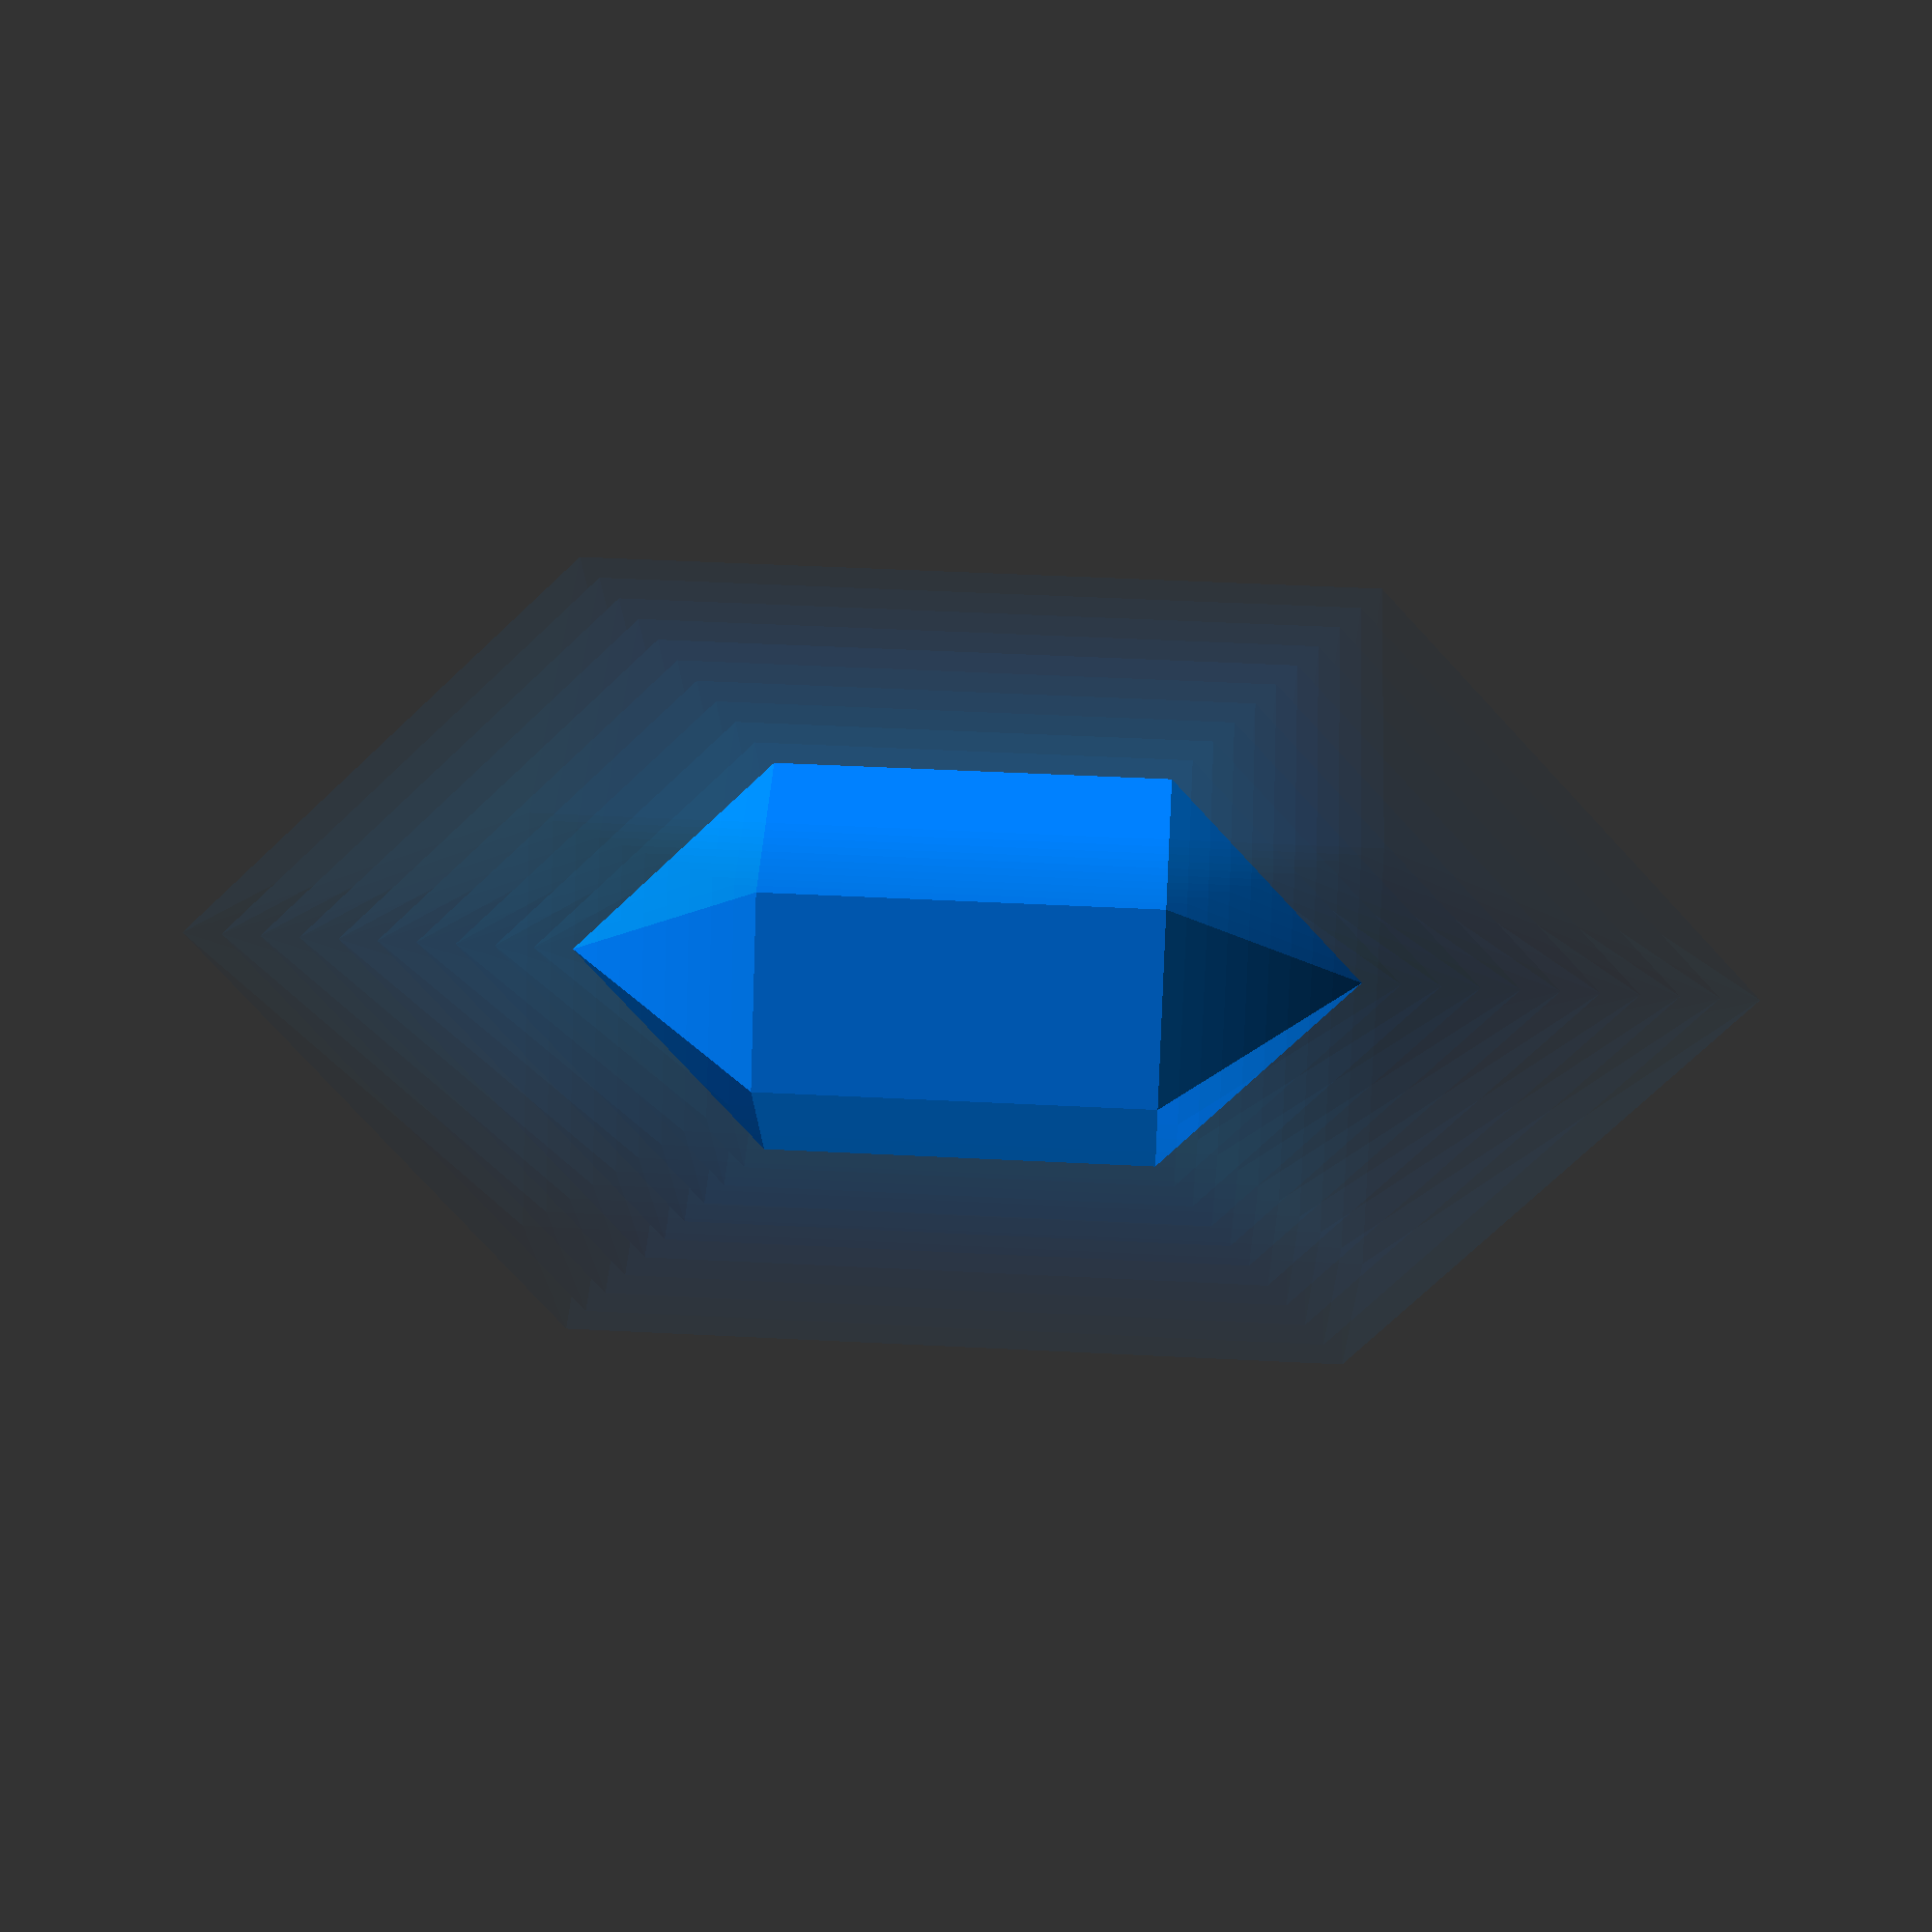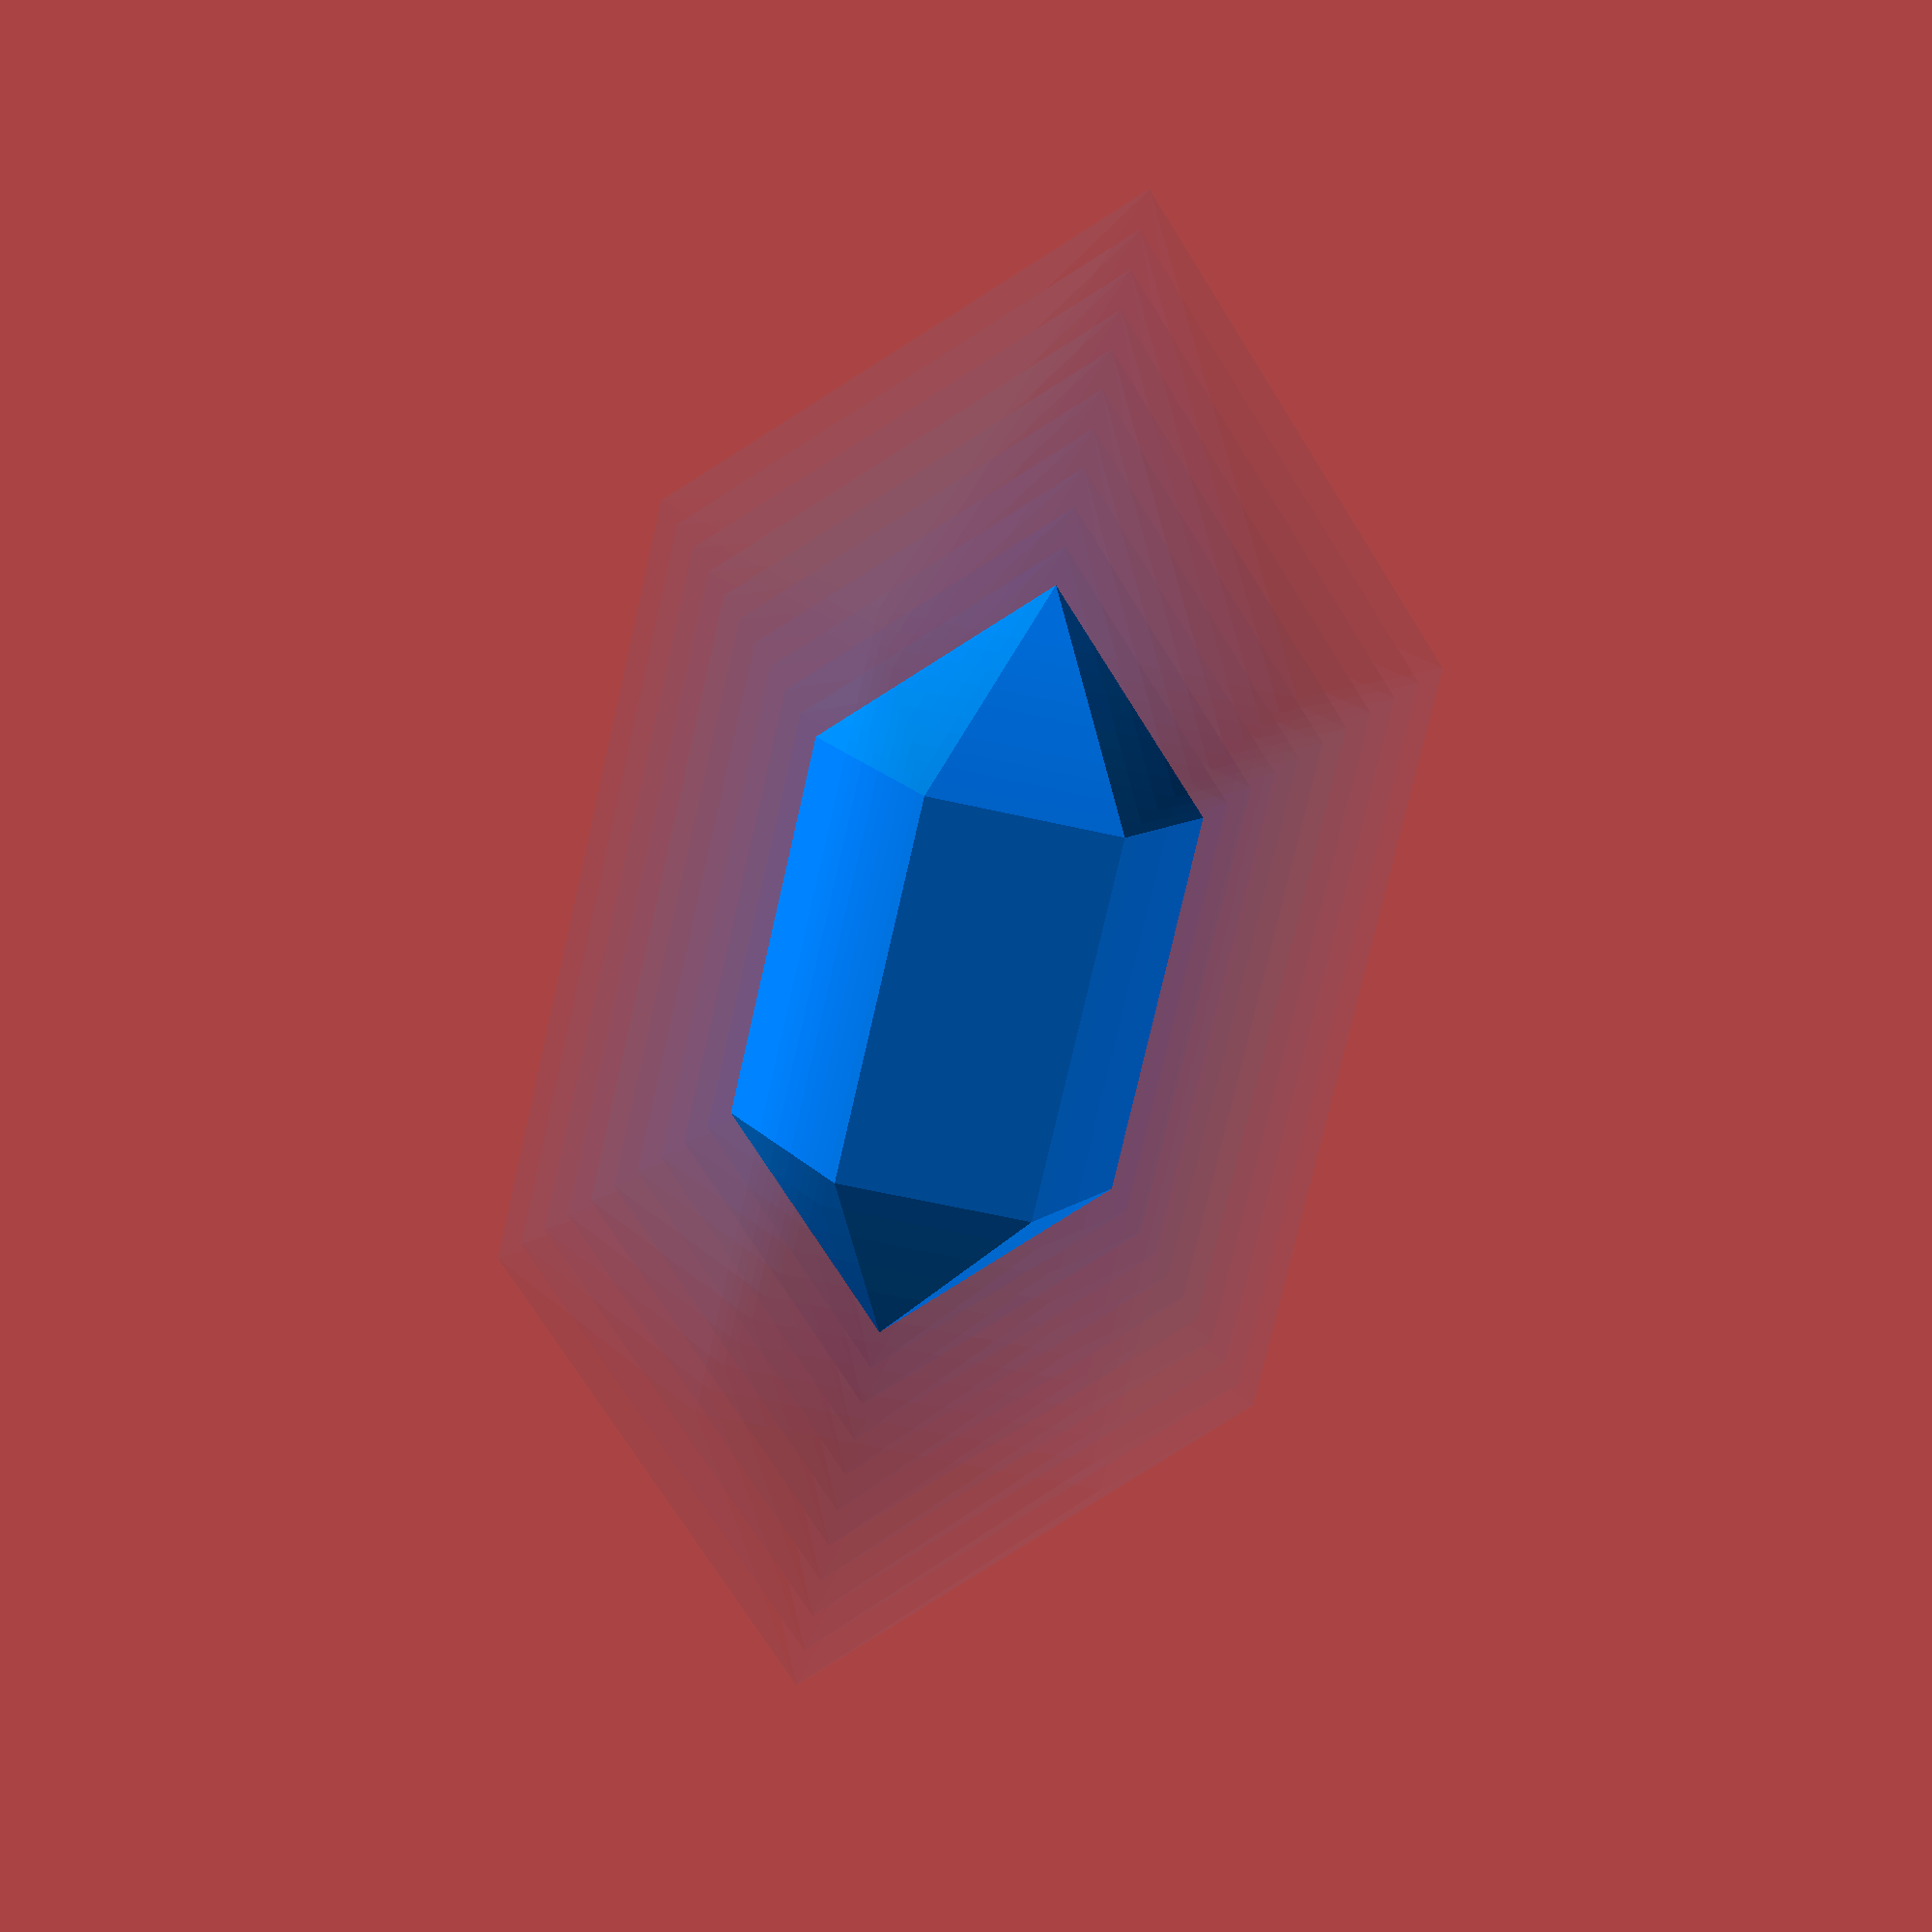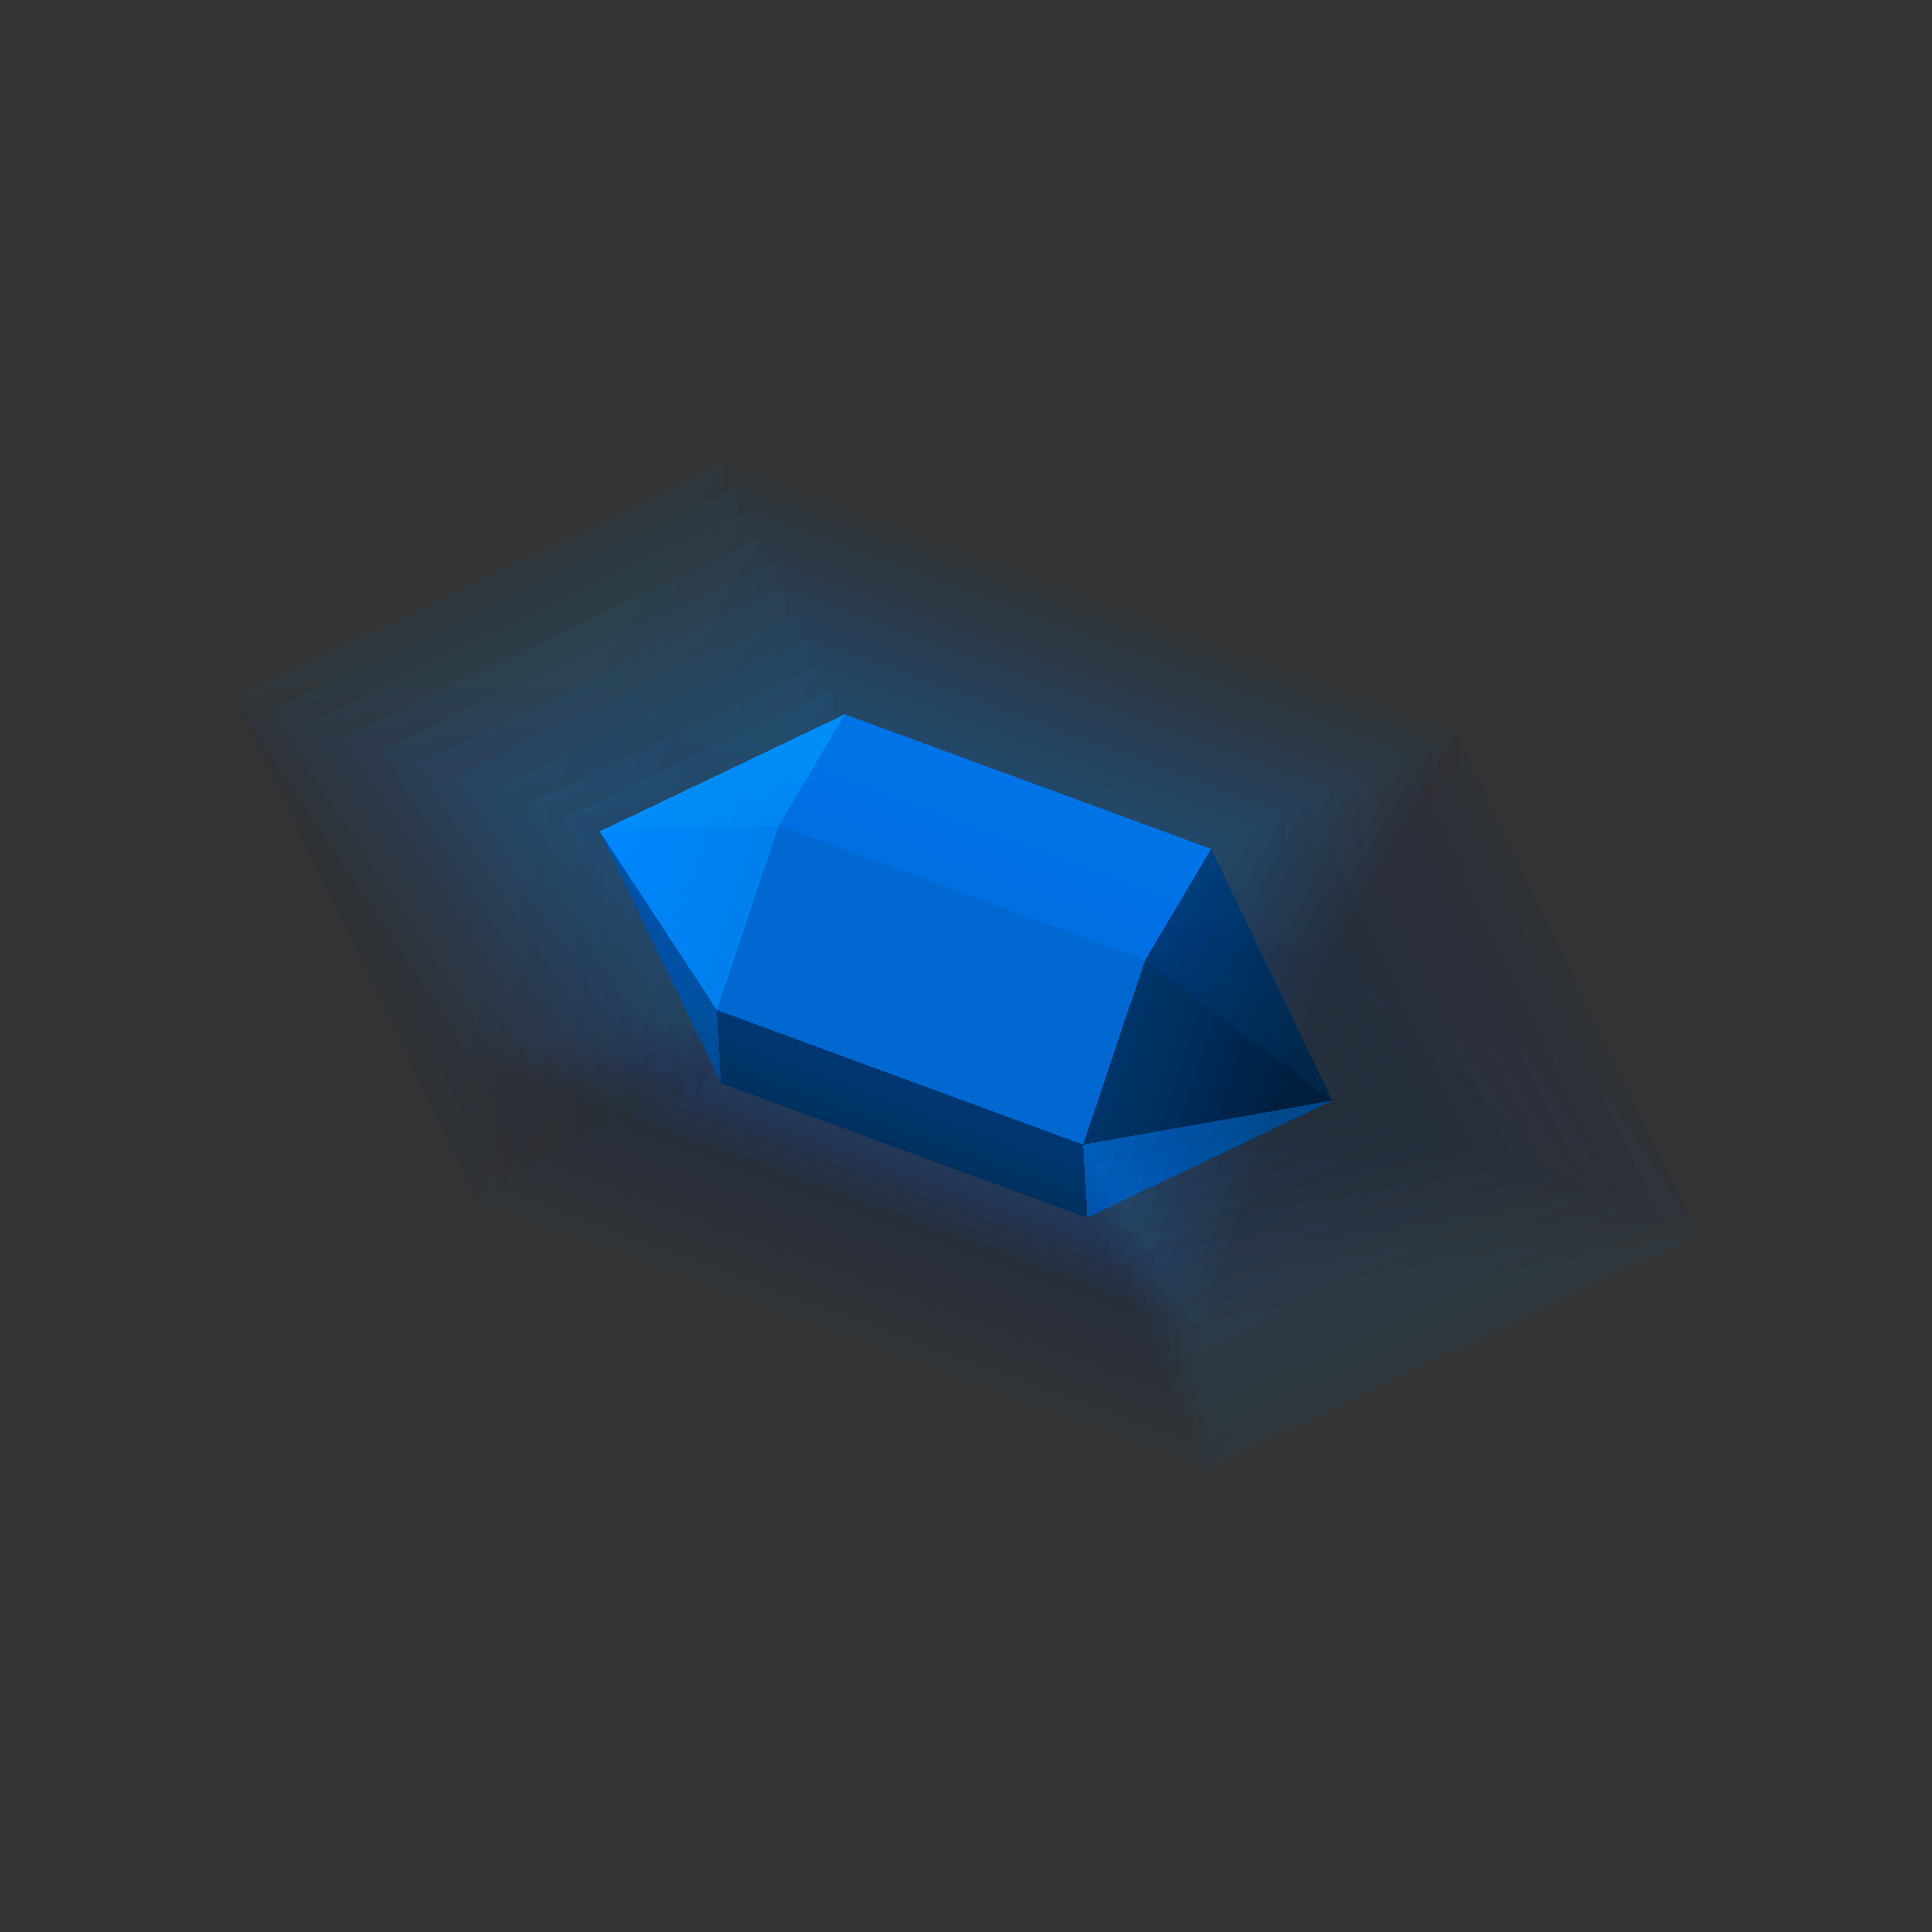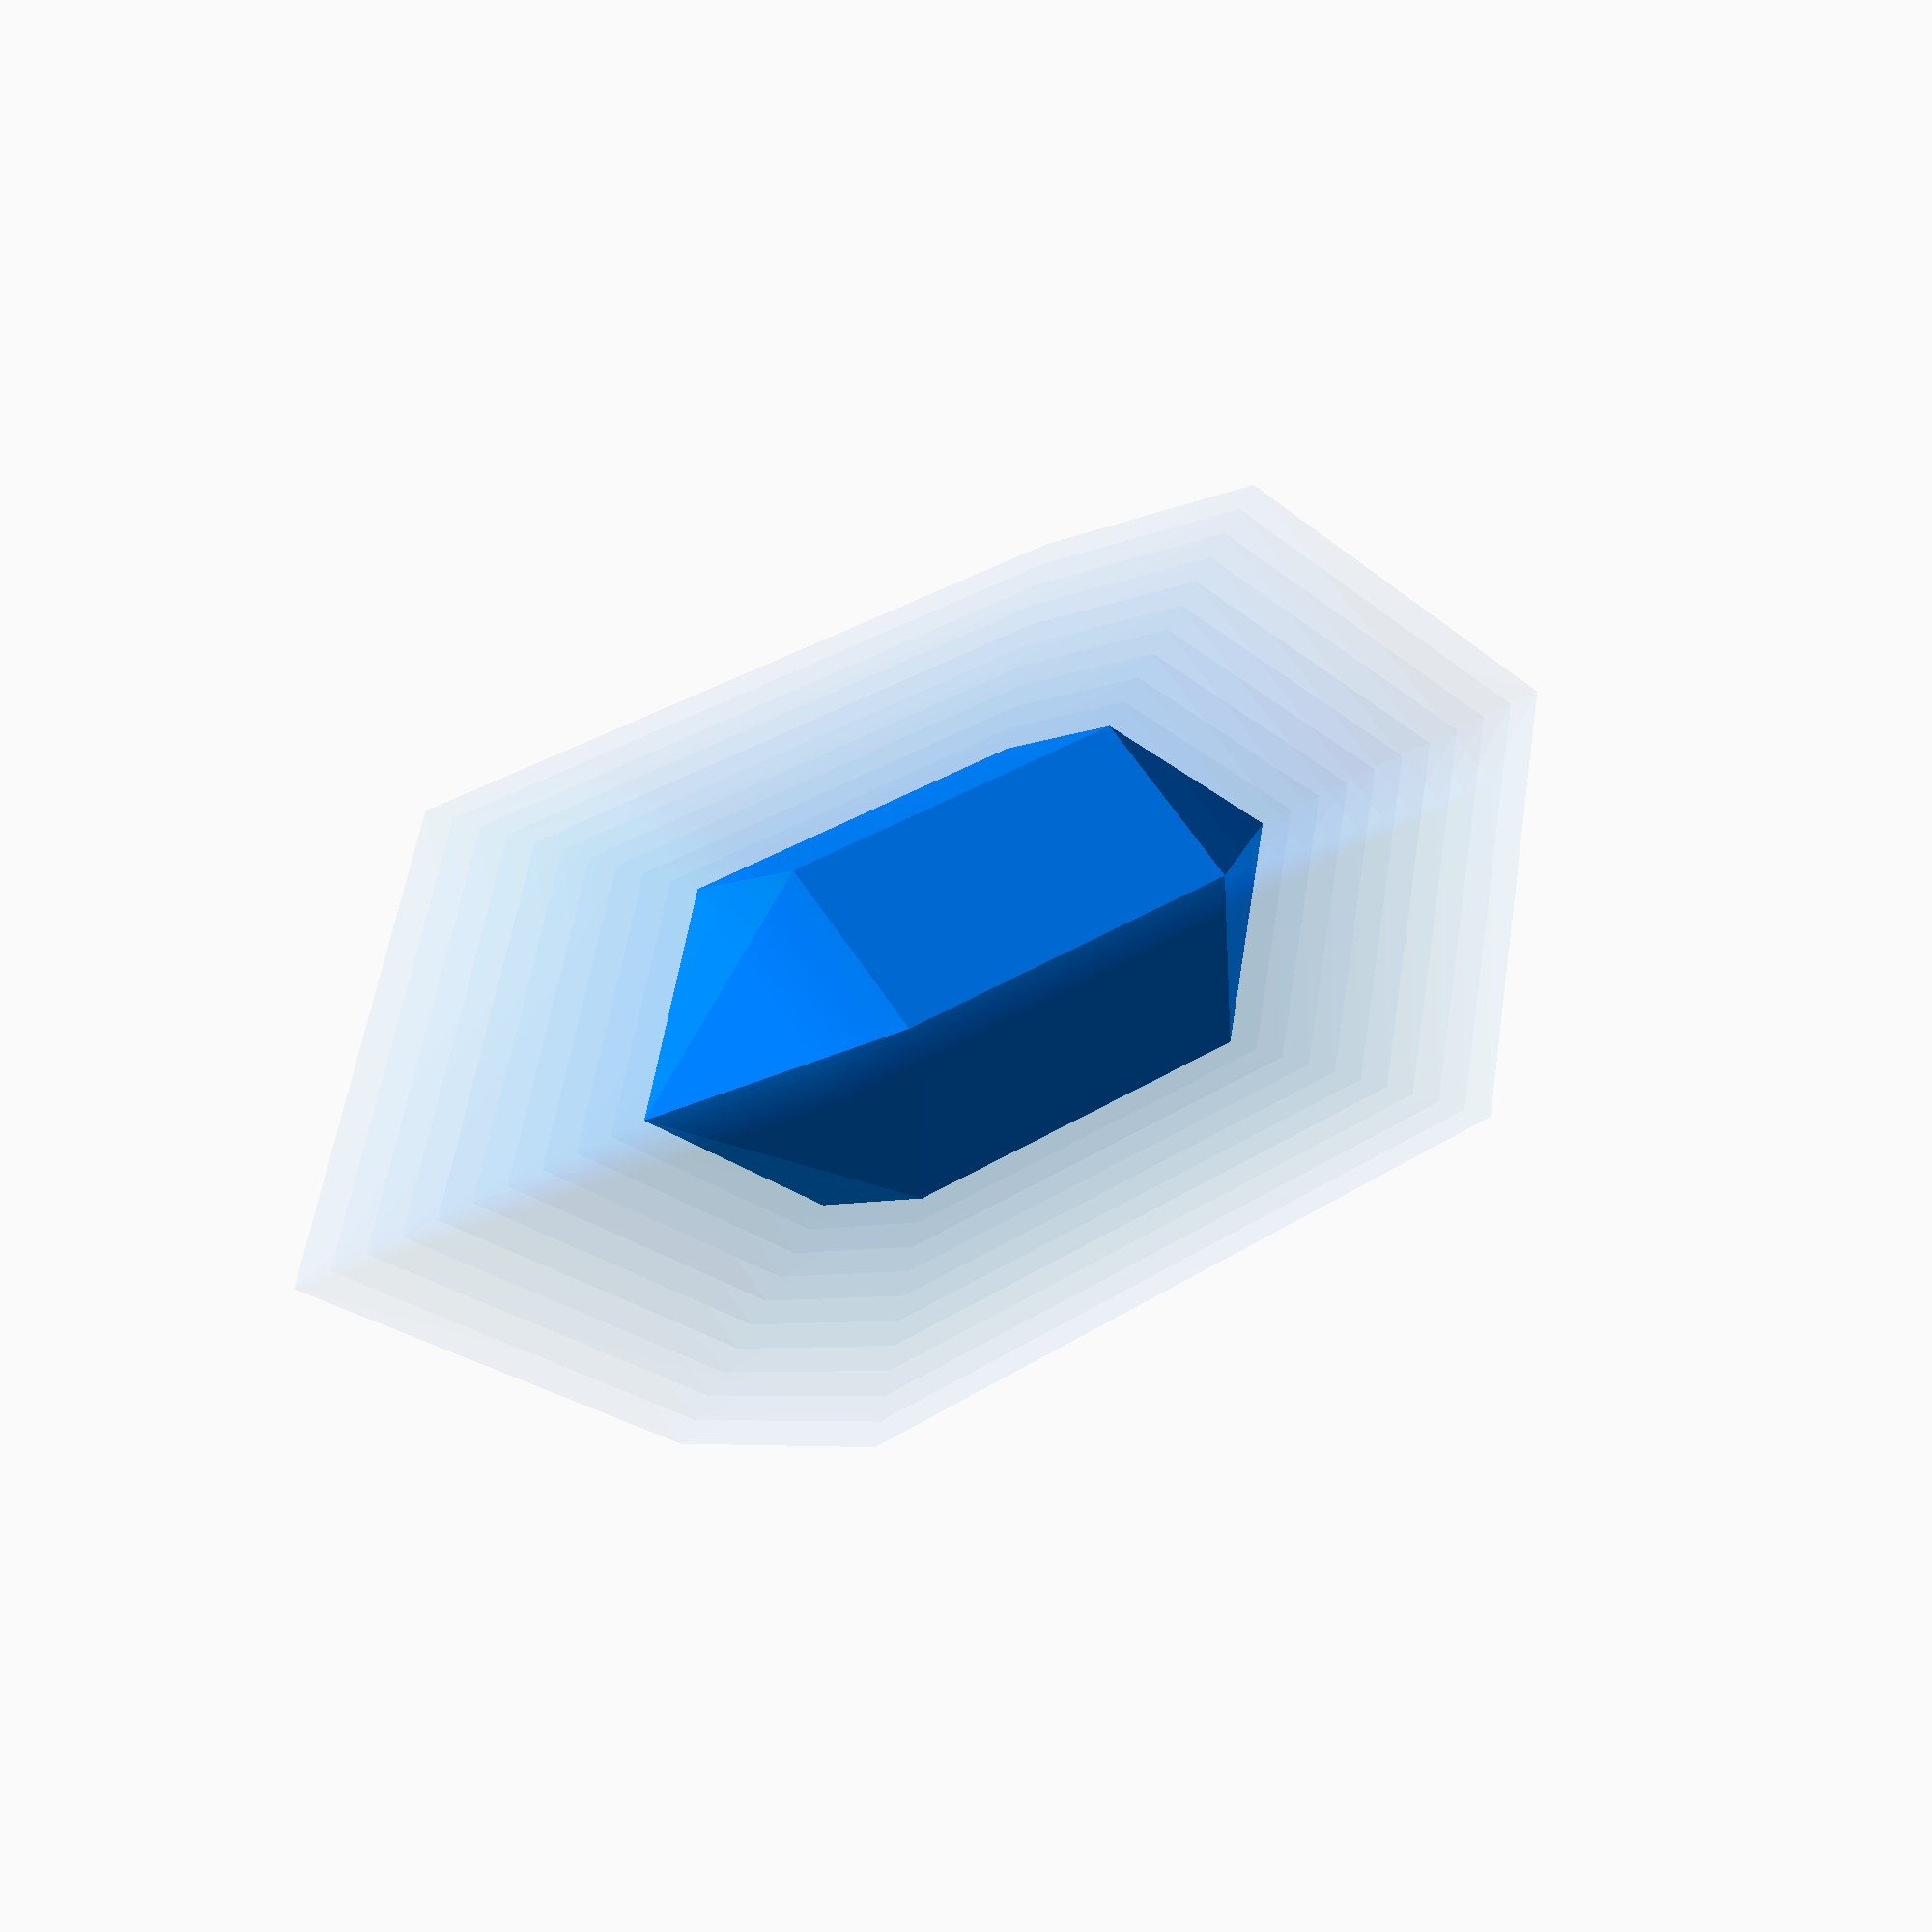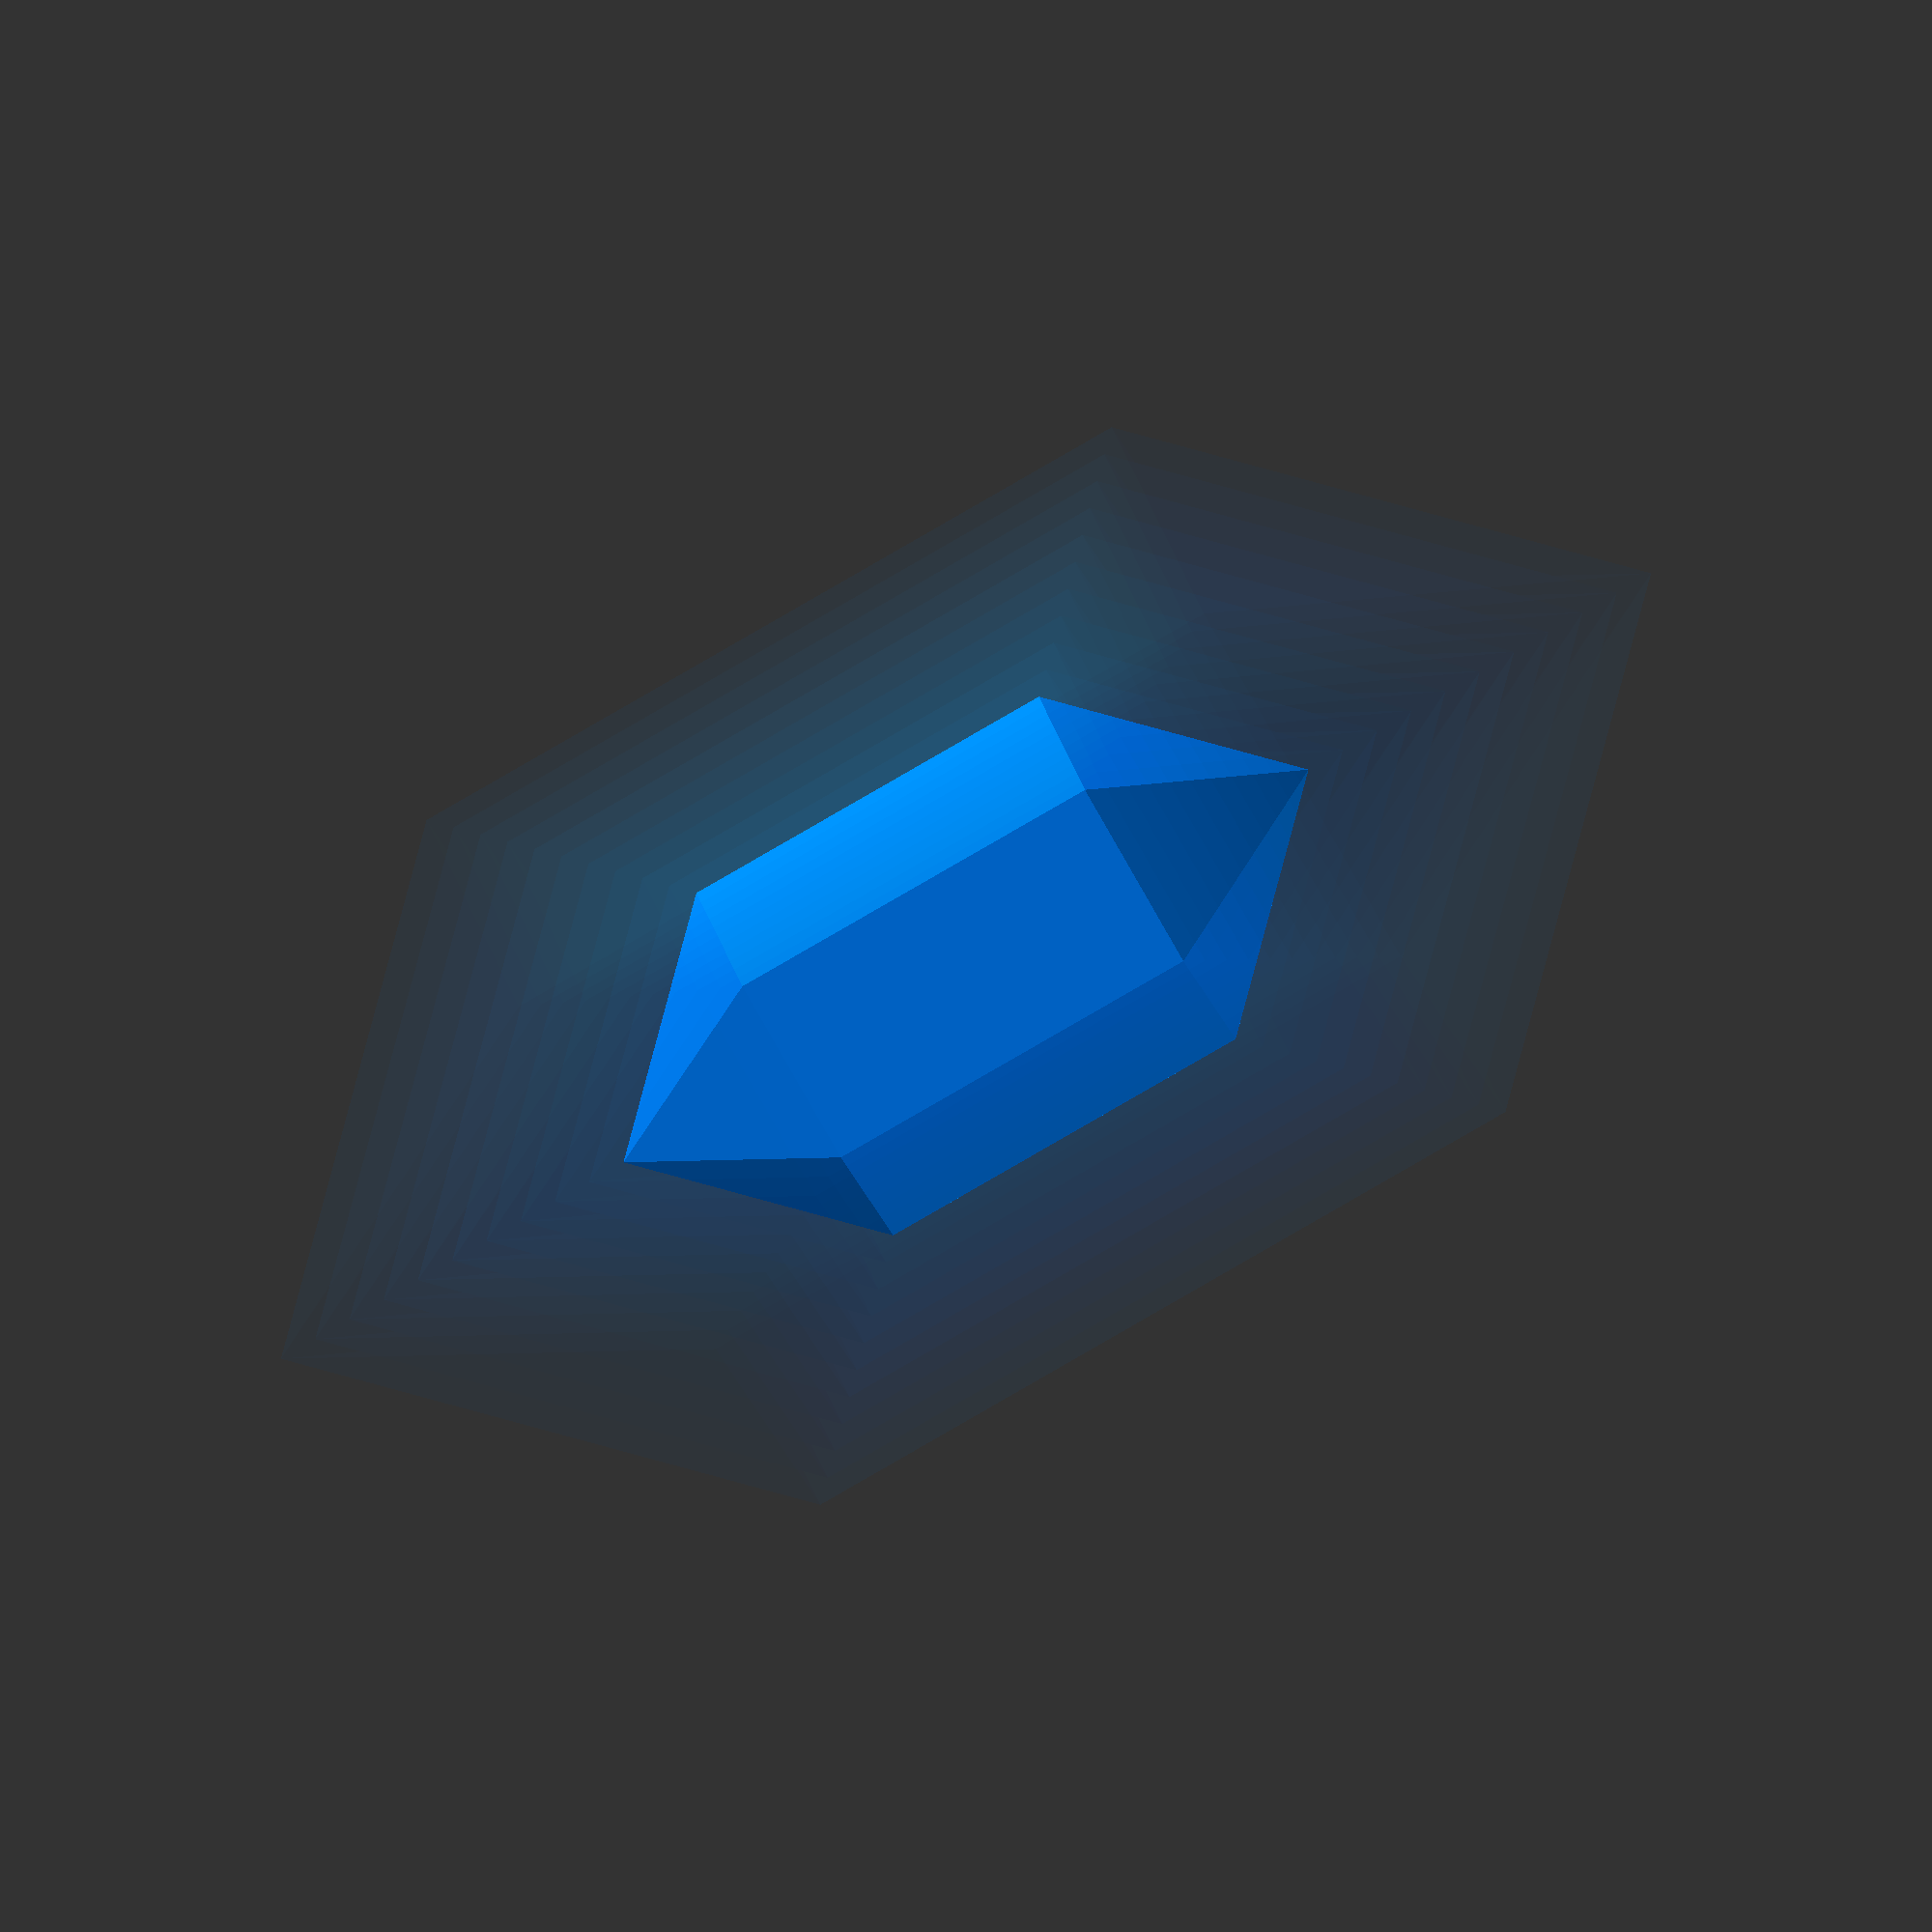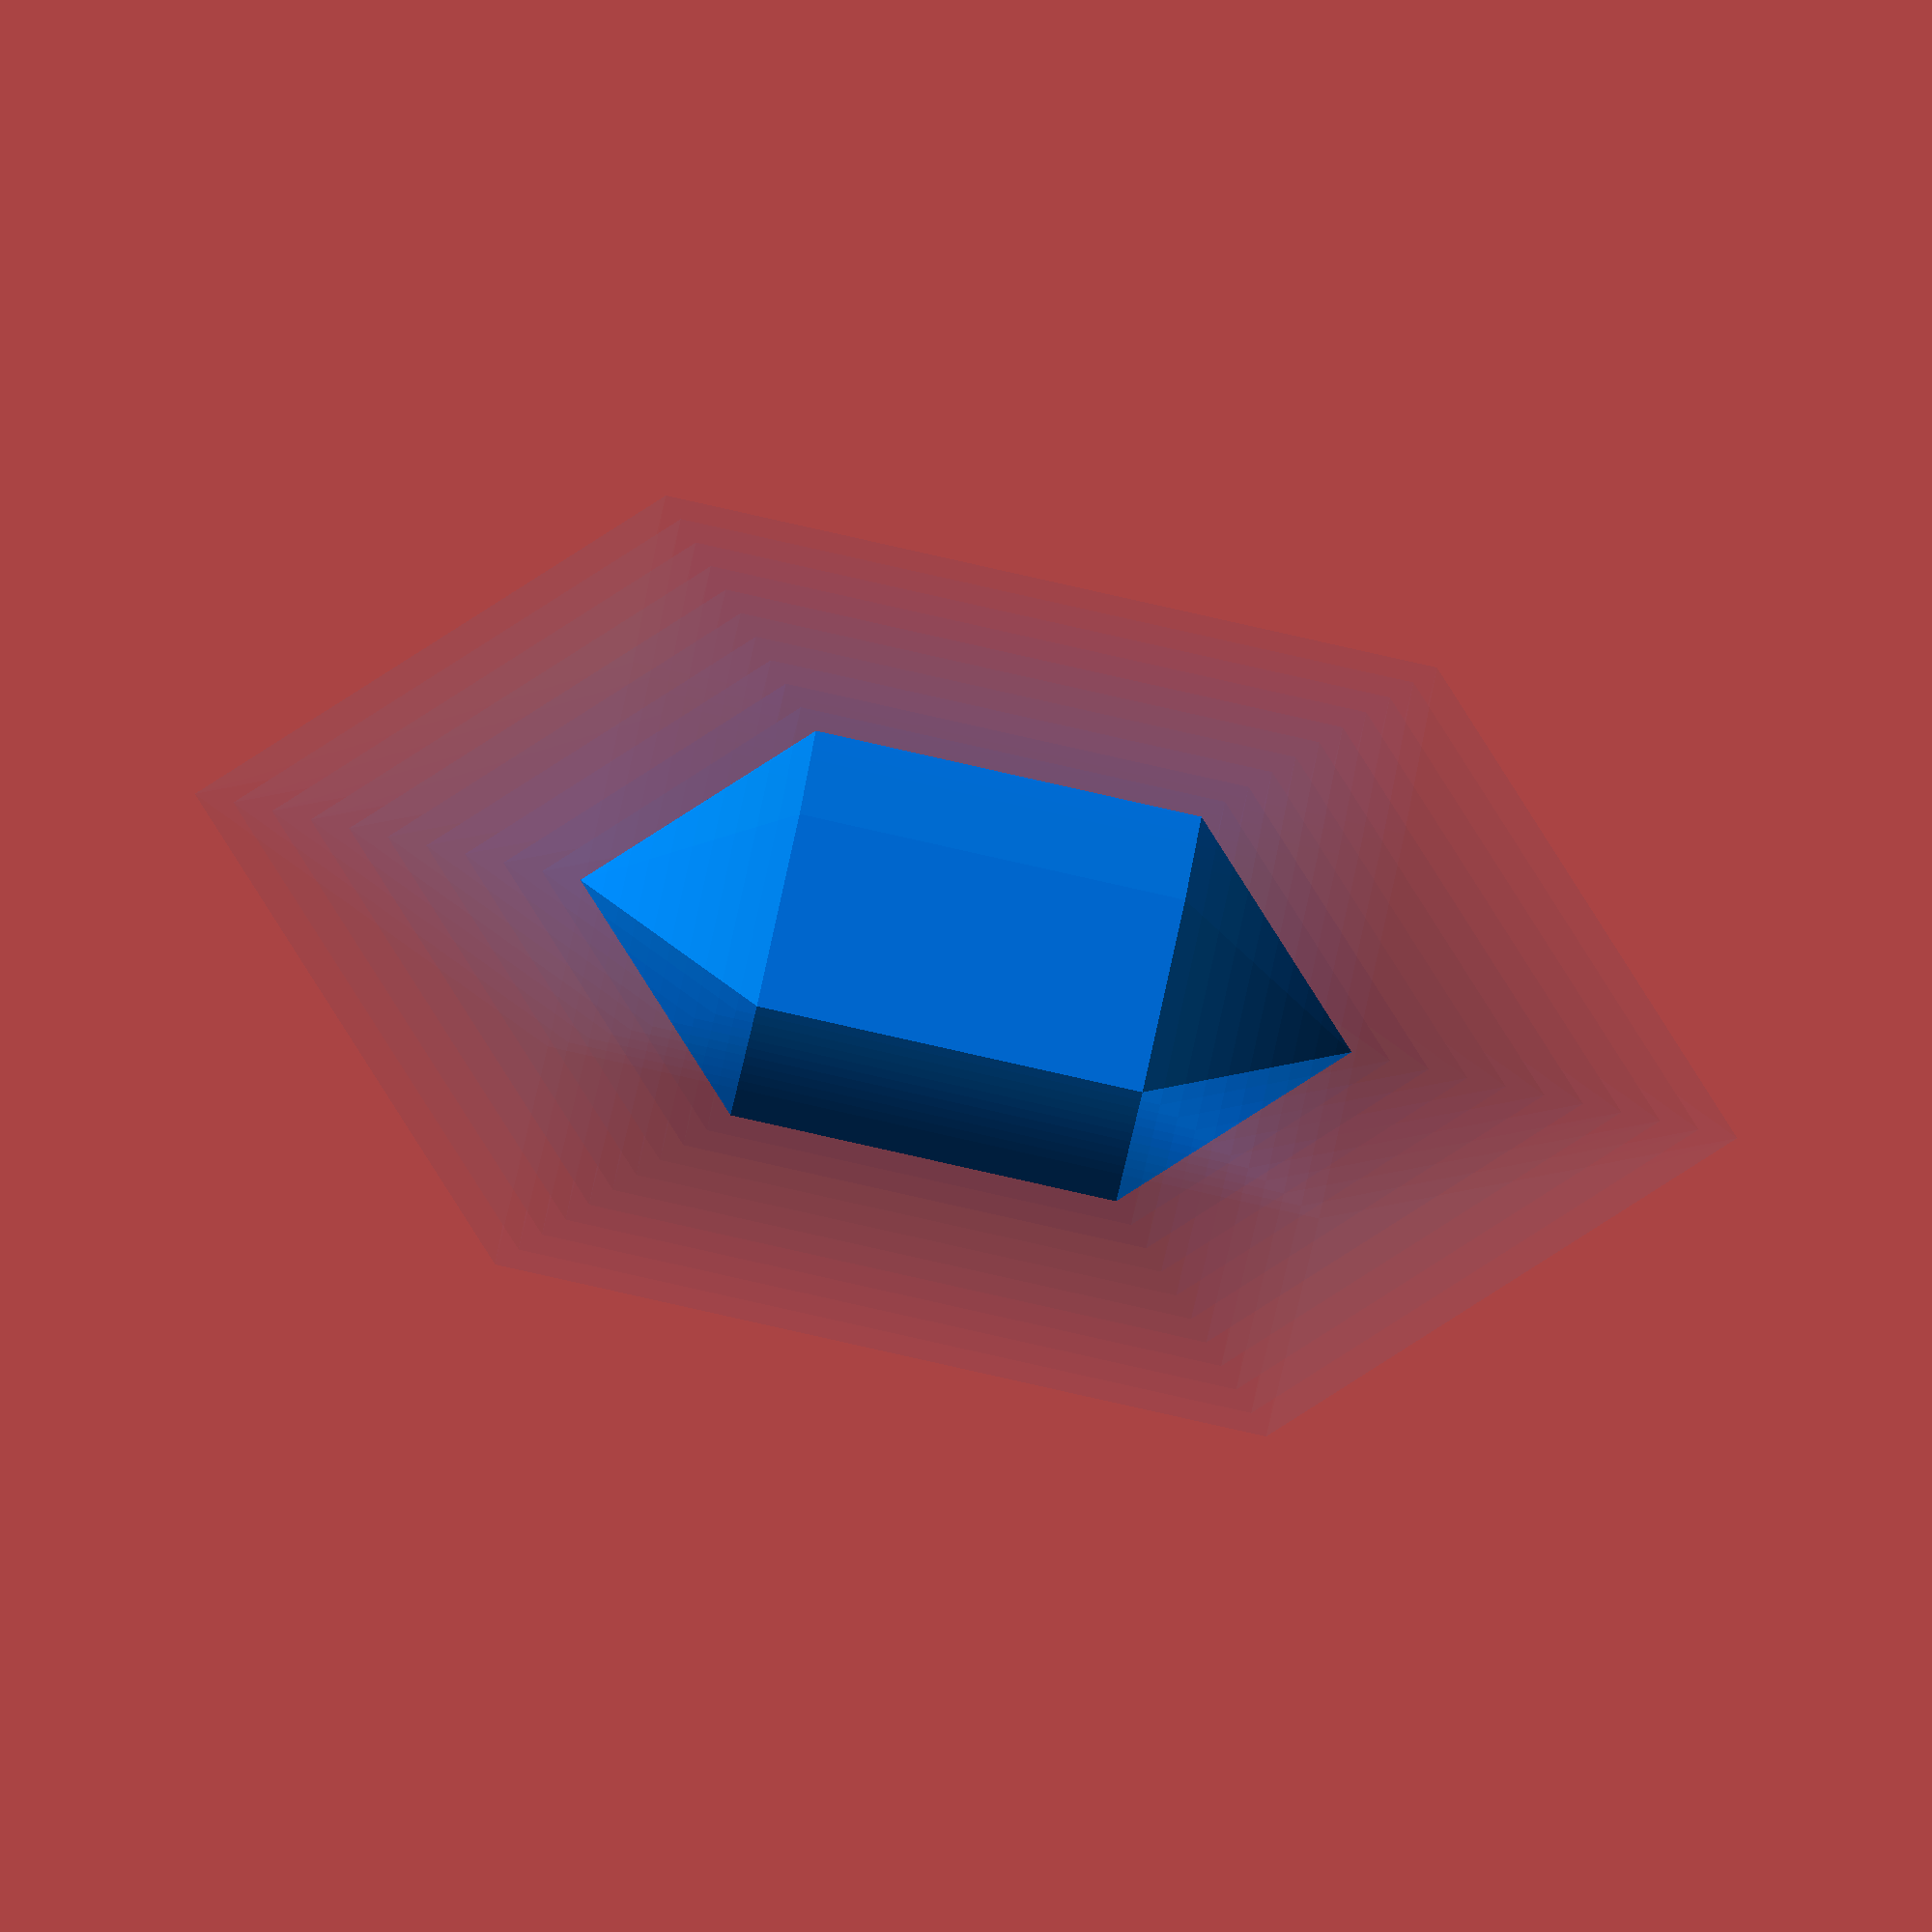
<openscad>
/*
Modular prism with fake blur. Very fake blur. Extremely fake blur.
*/

prism_sides=6;
base_radius=1;
prism_height=2;
tips_height=1;
prism_twist=0;
prism_color=[0,0.5,1];
// Detail of curved surfaces: 1 face per corner
$fa=1;

module regular_polygon(order=4, r=1){
  angles=[ for (i = [0:order-1]) i*(360/order) ];
  coords=[ for (th=angles) [r*cos(th), r*sin(th)] ];
  polygon(coords);
}

module prism(fake_blur=false) {
  color(prism_color)
  render(convexity=10){
    // Top tip
    rotate([0,0,-prism_twist])
    translate([0,0,prism_height/2])
    linear_extrude(height=tips_height,center=false,convexity=0,twist=prism_twist*(tips_height/prism_height),slices=100,scale=0)
    regular_polygon(order=prism_sides, r=base_radius);

    // Prism
    if (prism_height > 0){
      linear_extrude(height=prism_height,center=true,convexity=0,twist=prism_twist,slices=100,scale=1)
      regular_polygon(order=prism_sides, r=base_radius);
    }

    // Bottom tip
    translate([0,0,-prism_height/2]) rotate([180,0,0])
    linear_extrude(height=tips_height,center=false,convexity=0,twist=prism_twist*(tips_height/prism_height),slices=100,scale=0)
    regular_polygon(order=prism_sides, r=base_radius);
  }
  
  // Extremely fake blur
  if (fake_blur==true) {
    for(index = [1:1:10]) {
      color(prism_color, alpha=0.040-index/1000) scale([index/10+1,index/10+1,index/10+1]) prism(fake_blur=false);
    }
  }
}

prism(fake_blur=true);

</openscad>
<views>
elev=133.7 azim=304.7 roll=266.6 proj=p view=wireframe
elev=75.9 azim=304.2 roll=167.1 proj=p view=wireframe
elev=294.6 azim=333.1 roll=112.0 proj=o view=solid
elev=323.0 azim=215.2 roll=231.4 proj=p view=solid
elev=265.6 azim=177.9 roll=60.1 proj=o view=solid
elev=86.7 azim=112.2 roll=77.4 proj=o view=wireframe
</views>
